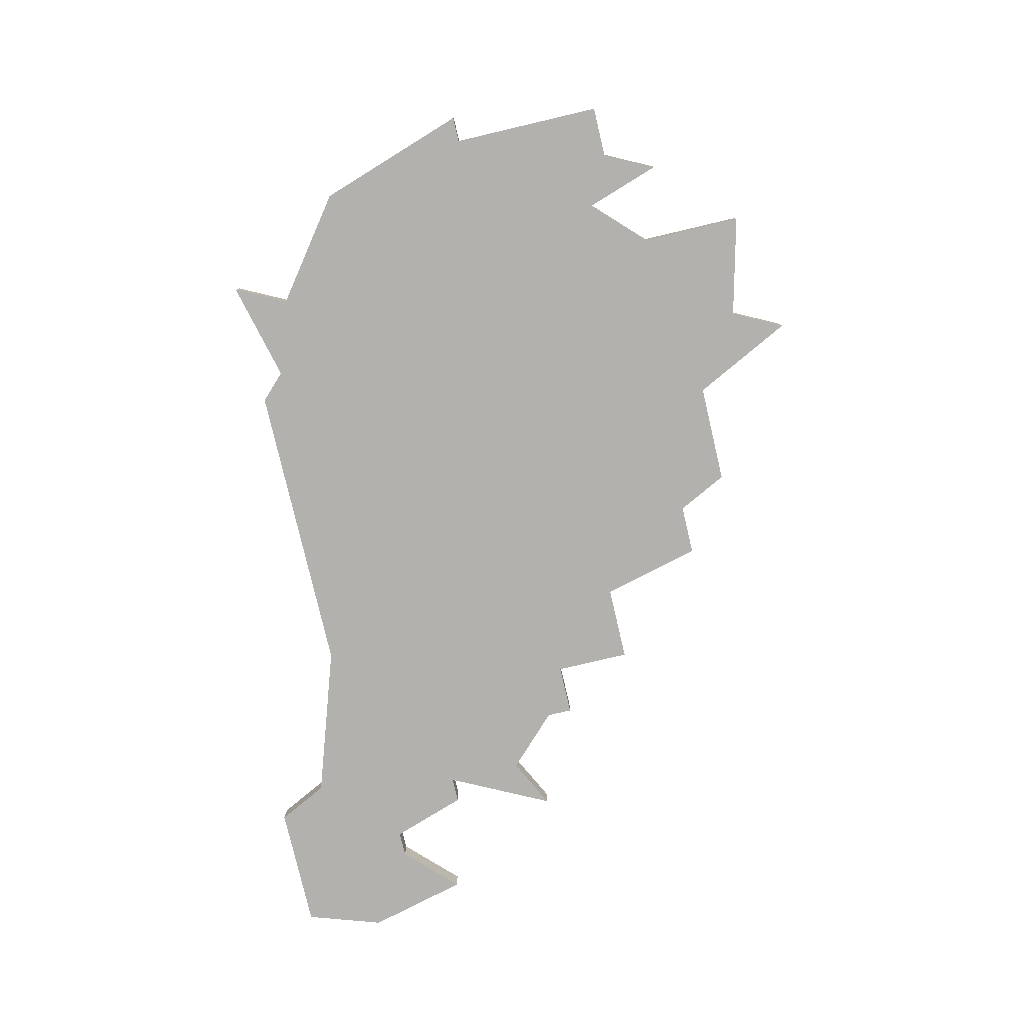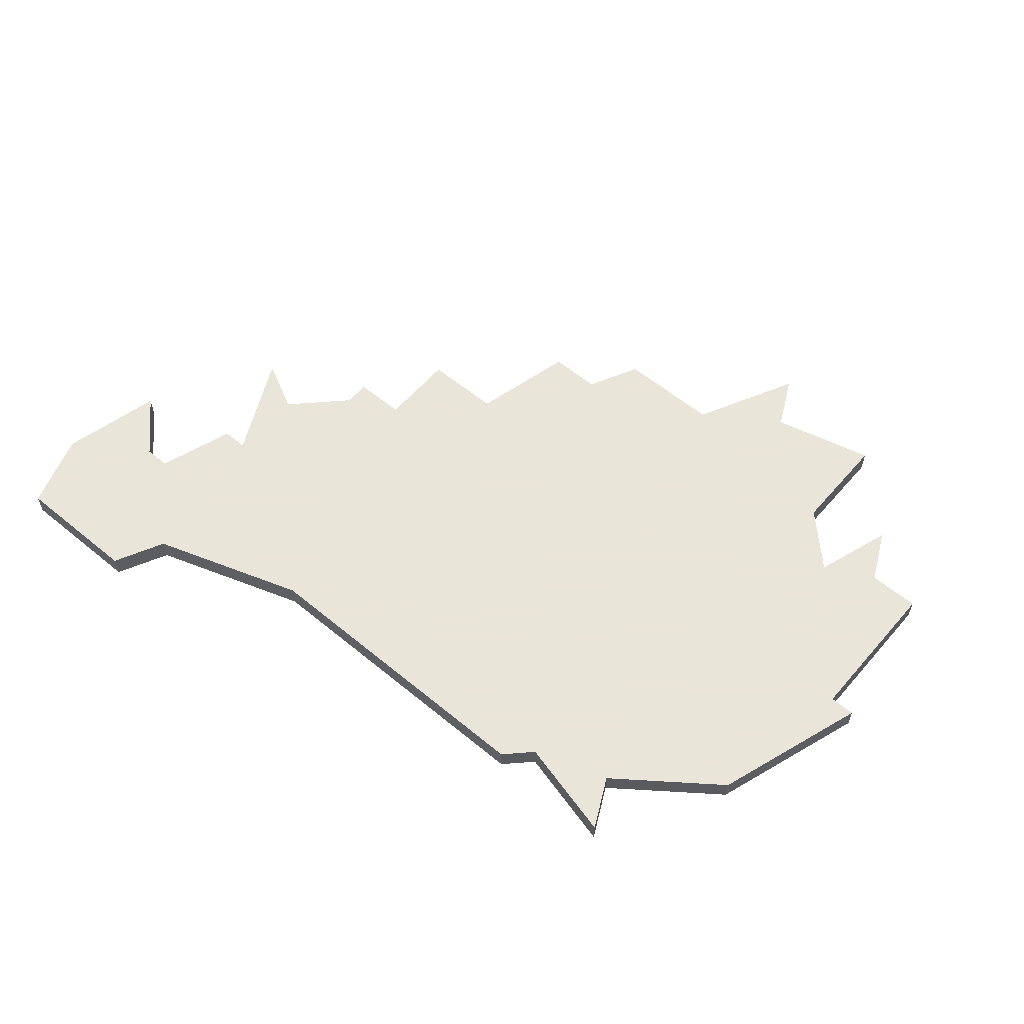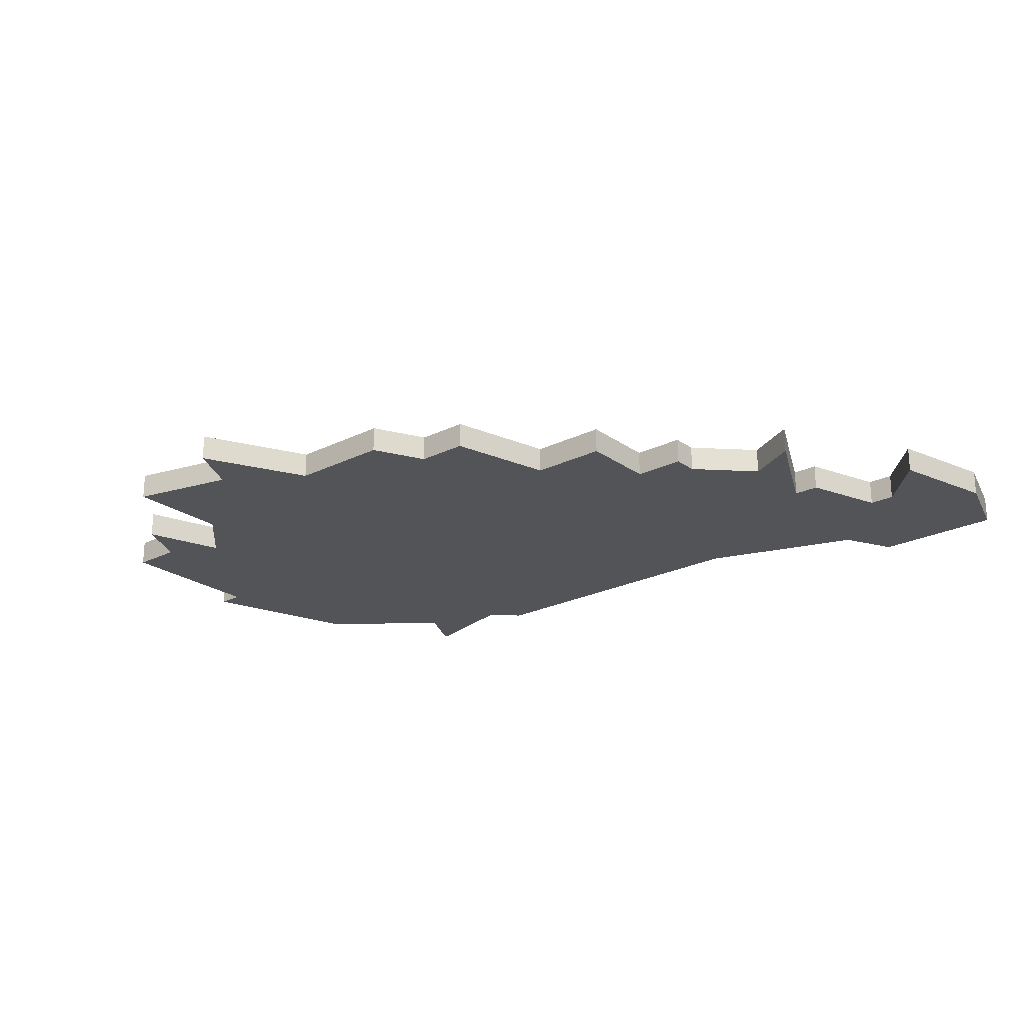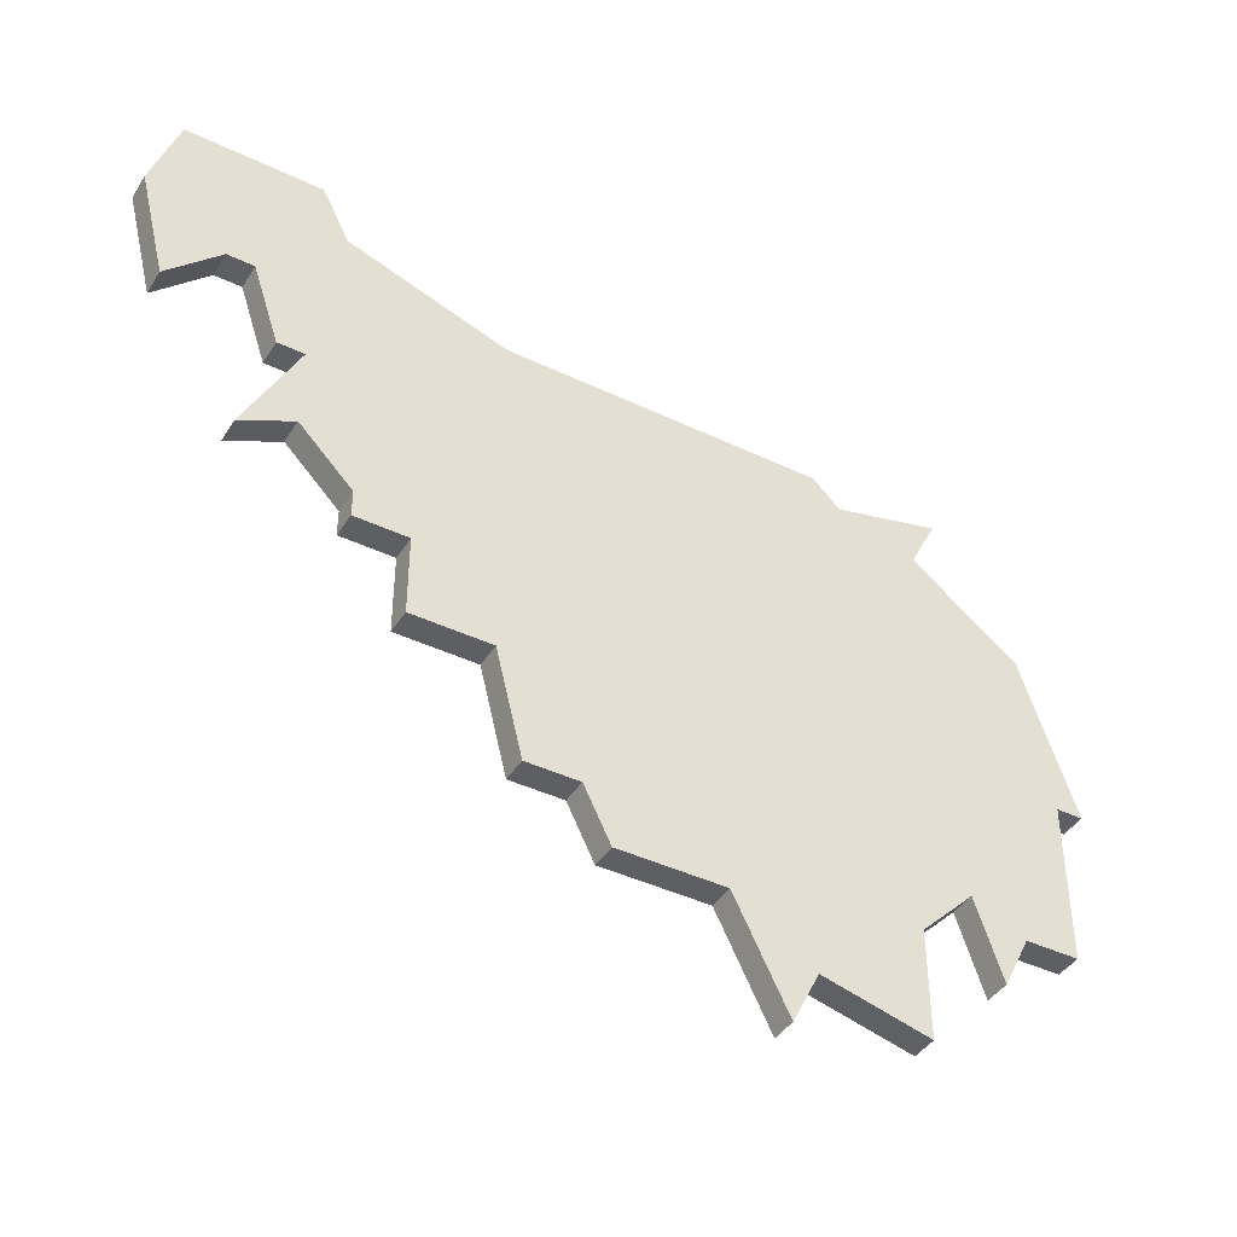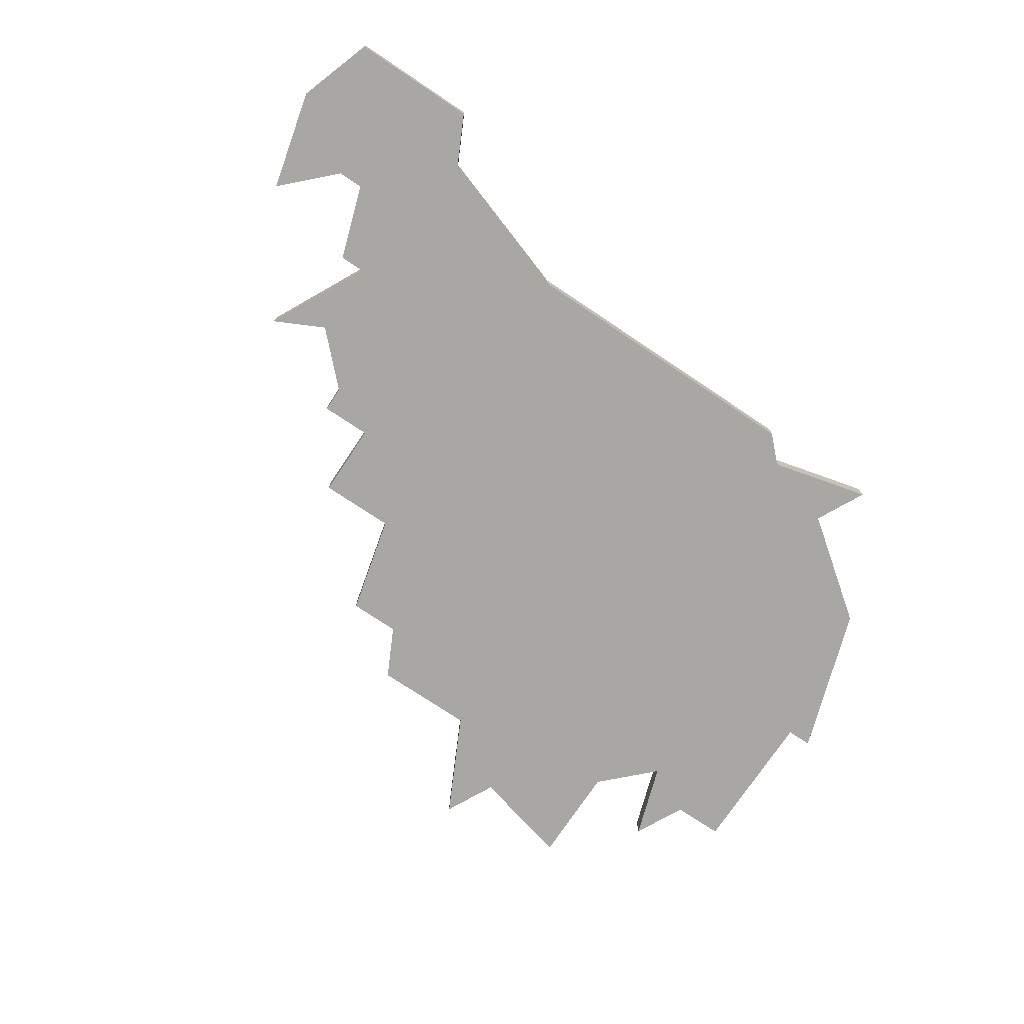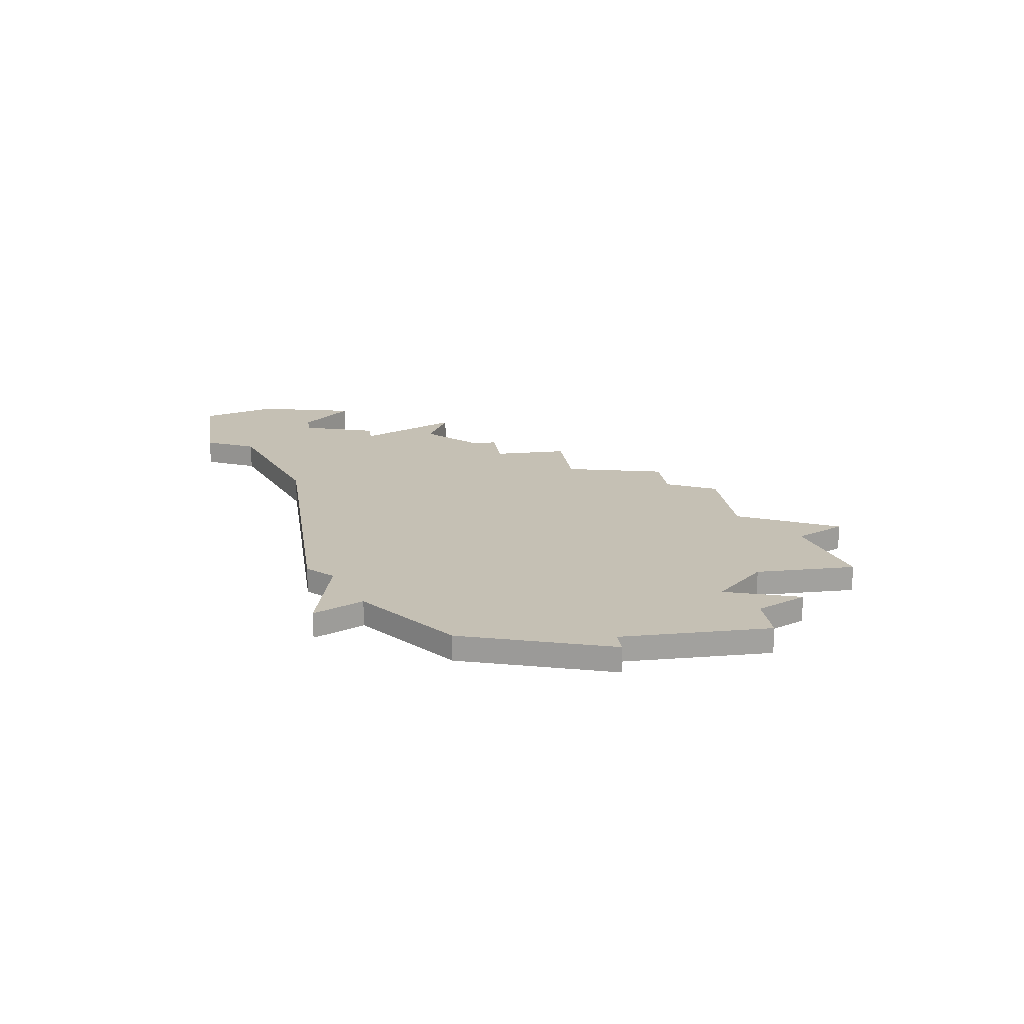
<metadata>
{"format":"obj","ext":"obj","renderer":"f3d","projection":"perspective","resolution":1024,"background":"white","views":[{"elev":-79.3,"azim":-76.8,"up":"+Z"},{"elev":58.6,"azim":-139.6,"up":"+Z"},{"elev":-23.4,"azim":40.0,"up":"+Z"},{"elev":-42.0,"azim":150.1,"up":"+Y"},{"elev":-74.8,"azim":146.2,"up":"+Z"},{"elev":18.4,"azim":-98.3,"up":"+Z"}]}
</metadata>
<code>
v 1783 -416 0
v 1782 -417 0
v 1778 -416 0
v 1779 -418 0
v 1775 -421 0
v 1773 -427 0
v 1774 -427 0
v 1774 -433 0
v 1776 -433 0
v 1777 -435 0
v 1778 -432 0
v 1780 -434 0
v 1780 -438 0
v 1784 -437 0
v 1785 -439 0
v 1787 -435 0
v 1791 -435 0
v 1792 -433 0
v 1794 -433 0
v 1795 -429 0
v 1798 -429 0
v 1798 -426 0
v 1800 -426 0
v 1800 -425 0
v 1802 -423 0
v 1804 -424 0
v 1802 -420 0
v 1803 -420 0
v 1804 -417 0
v 1805 -417 0
v 1807 -419 0
v 1808 -415 0
v 1807 -412 0
v 1802 -412 0
v 1801 -414 0
v 1795 -416 0
v 1783 -416 1
v 1782 -417 1
v 1778 -416 1
v 1779 -418 1
v 1775 -421 1
v 1773 -427 1
v 1774 -427 1
v 1774 -433 1
v 1776 -433 1
v 1777 -435 1
v 1778 -432 1
v 1780 -434 1
v 1780 -438 1
v 1784 -437 1
v 1785 -439 1
v 1787 -435 1
v 1791 -435 1
v 1792 -433 1
v 1794 -433 1
v 1795 -429 1
v 1798 -429 1
v 1798 -426 1
v 1800 -426 1
v 1800 -425 1
v 1802 -423 1
v 1804 -424 1
v 1802 -420 1
v 1803 -420 1
v 1804 -417 1
v 1805 -417 1
v 1807 -419 1
v 1808 -415 1
v 1807 -412 1
v 1802 -412 1
v 1801 -414 1
v 1795 -416 1
f 2 1 36
f 4 3 2
f 6 5 4
f 9 8 7
f 11 10 9
f 14 13 12
f 16 15 14
f 18 17 16
f 20 19 18
f 22 21 20
f 24 23 22
f 27 26 25
f 29 28 27
f 32 31 30
f 34 33 32
f 4 2 36
f 7 6 4
f 11 9 7
f 14 12 11
f 20 18 16
f 25 24 22
f 32 30 29
f 35 34 32
f 7 4 36
f 14 11 7
f 20 16 14
f 27 25 22
f 35 32 29
f 7 36 35
f 20 14 7
f 27 22 20
f 35 29 27
f 20 7 35
f 35 27 20
f 72 37 38
f 38 39 40
f 40 41 42
f 43 44 45
f 45 46 47
f 48 49 50
f 50 51 52
f 52 53 54
f 54 55 56
f 56 57 58
f 58 59 60
f 61 62 63
f 63 64 65
f 66 67 68
f 68 69 70
f 72 38 40
f 40 42 43
f 43 45 47
f 47 48 50
f 52 54 56
f 58 60 61
f 65 66 68
f 68 70 71
f 72 40 43
f 43 47 50
f 50 52 56
f 58 61 63
f 65 68 71
f 71 72 43
f 43 50 56
f 56 58 63
f 63 65 71
f 71 43 56
f 56 63 71
f 38 37 2
f 2 37 1
f 39 38 3
f 3 38 2
f 40 39 4
f 4 39 3
f 41 40 5
f 5 40 4
f 42 41 6
f 6 41 5
f 43 42 7
f 7 42 6
f 44 43 8
f 8 43 7
f 45 44 9
f 9 44 8
f 46 45 10
f 10 45 9
f 47 46 11
f 11 46 10
f 48 47 12
f 12 47 11
f 49 48 13
f 13 48 12
f 50 49 14
f 14 49 13
f 51 50 15
f 15 50 14
f 52 51 16
f 16 51 15
f 53 52 17
f 17 52 16
f 54 53 18
f 18 53 17
f 55 54 19
f 19 54 18
f 56 55 20
f 20 55 19
f 57 56 21
f 21 56 20
f 58 57 22
f 22 57 21
f 59 58 23
f 23 58 22
f 60 59 24
f 24 59 23
f 61 60 25
f 25 60 24
f 62 61 26
f 26 61 25
f 63 62 27
f 27 62 26
f 64 63 28
f 28 63 27
f 65 64 29
f 29 64 28
f 66 65 30
f 30 65 29
f 67 66 31
f 31 66 30
f 68 67 32
f 32 67 31
f 69 68 33
f 33 68 32
f 70 69 34
f 34 69 33
f 71 70 35
f 35 70 34
f 37 72 1
f 1 72 36
f 72 71 36
f 36 71 35

</code>
